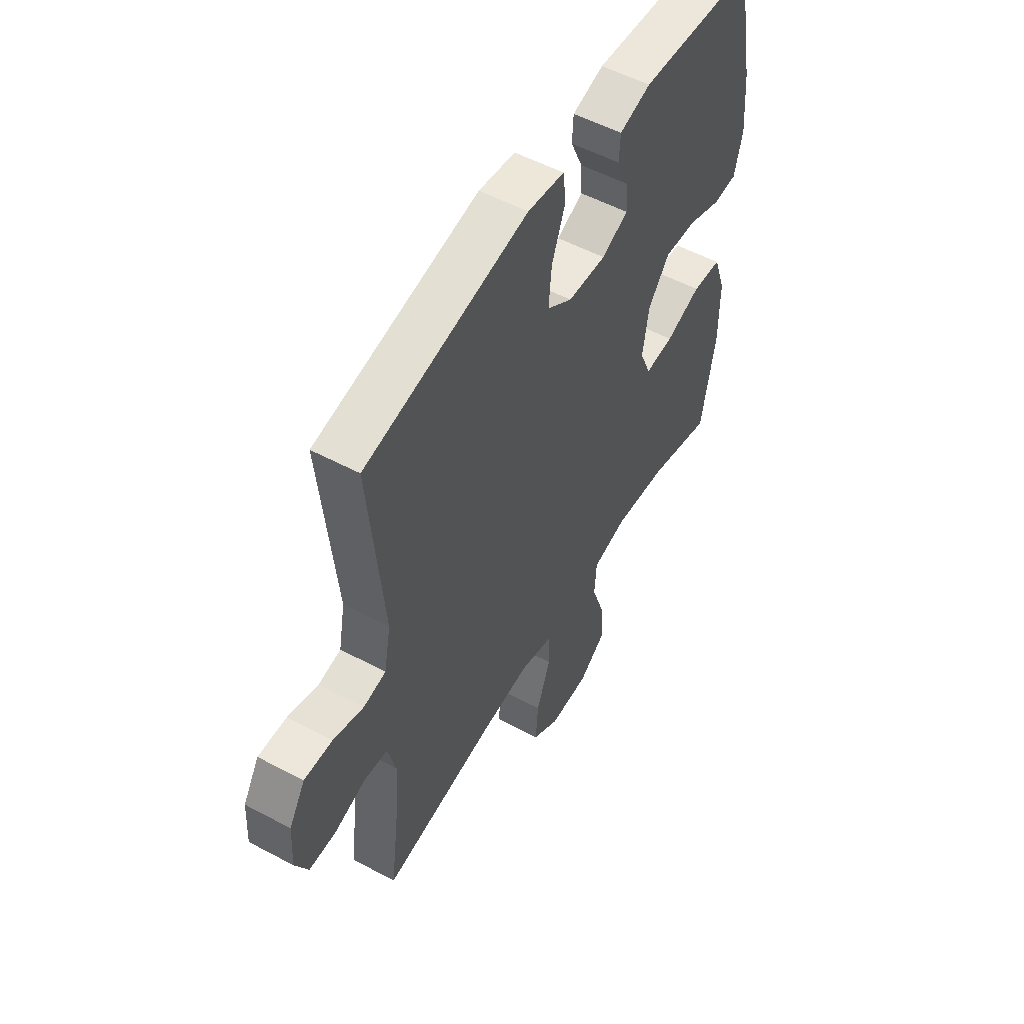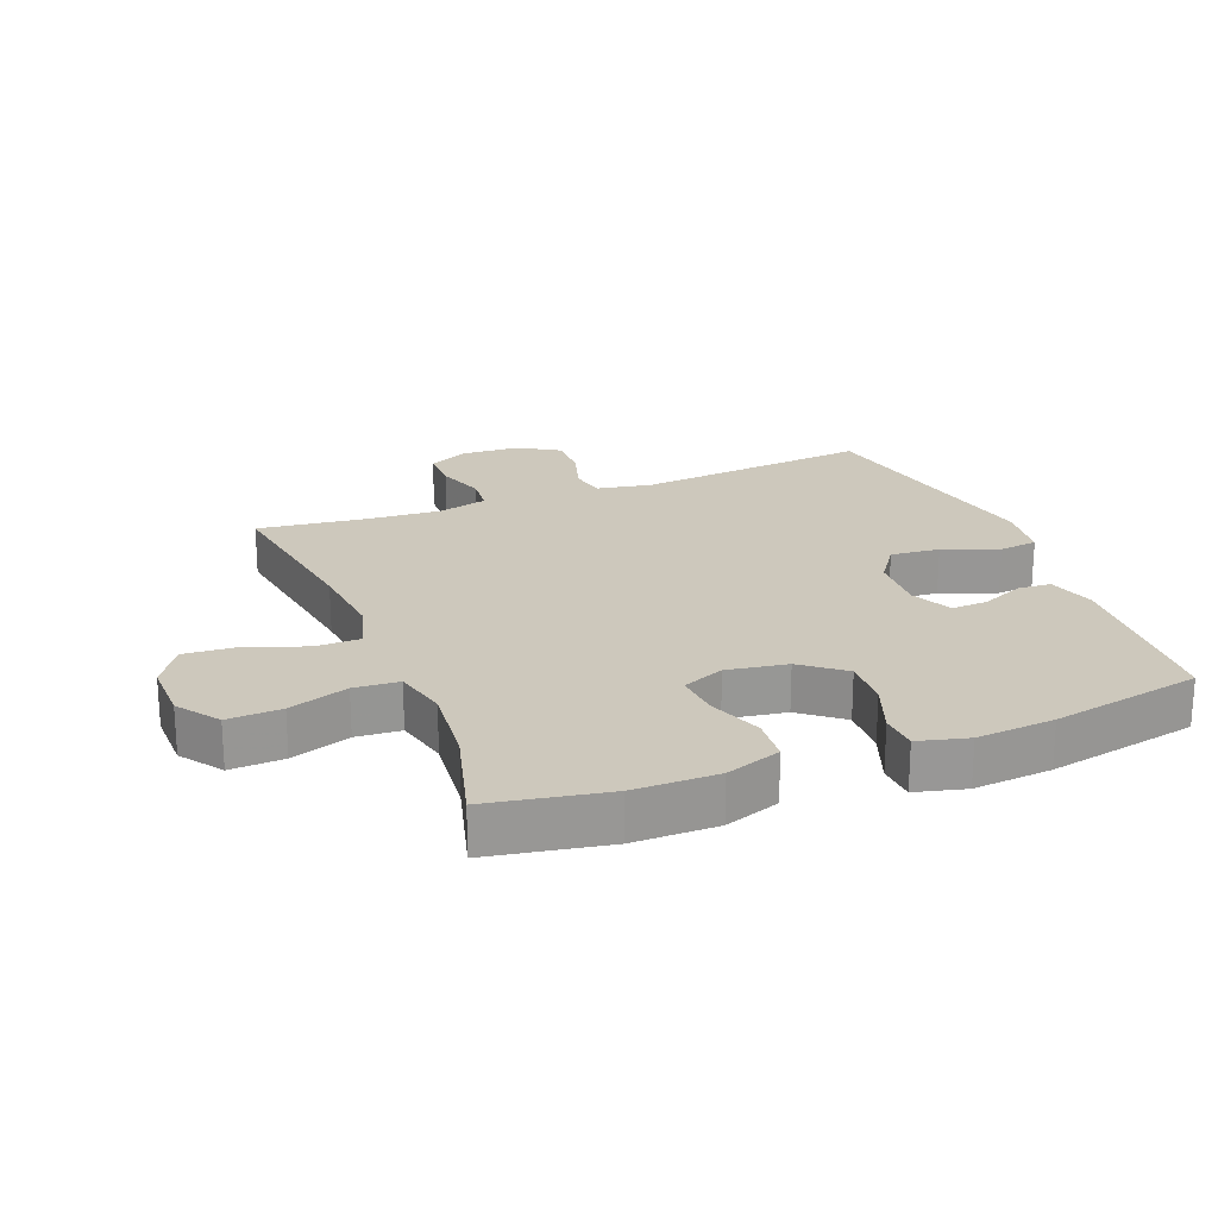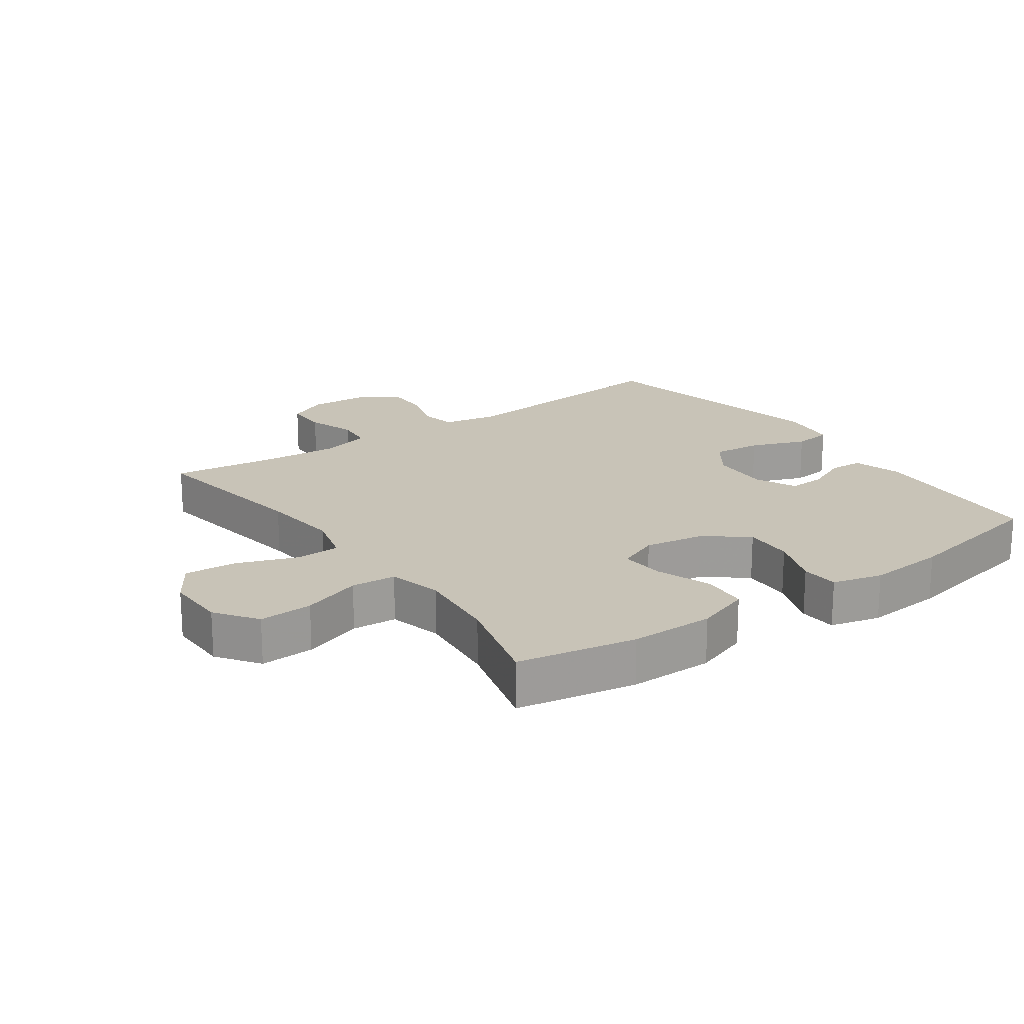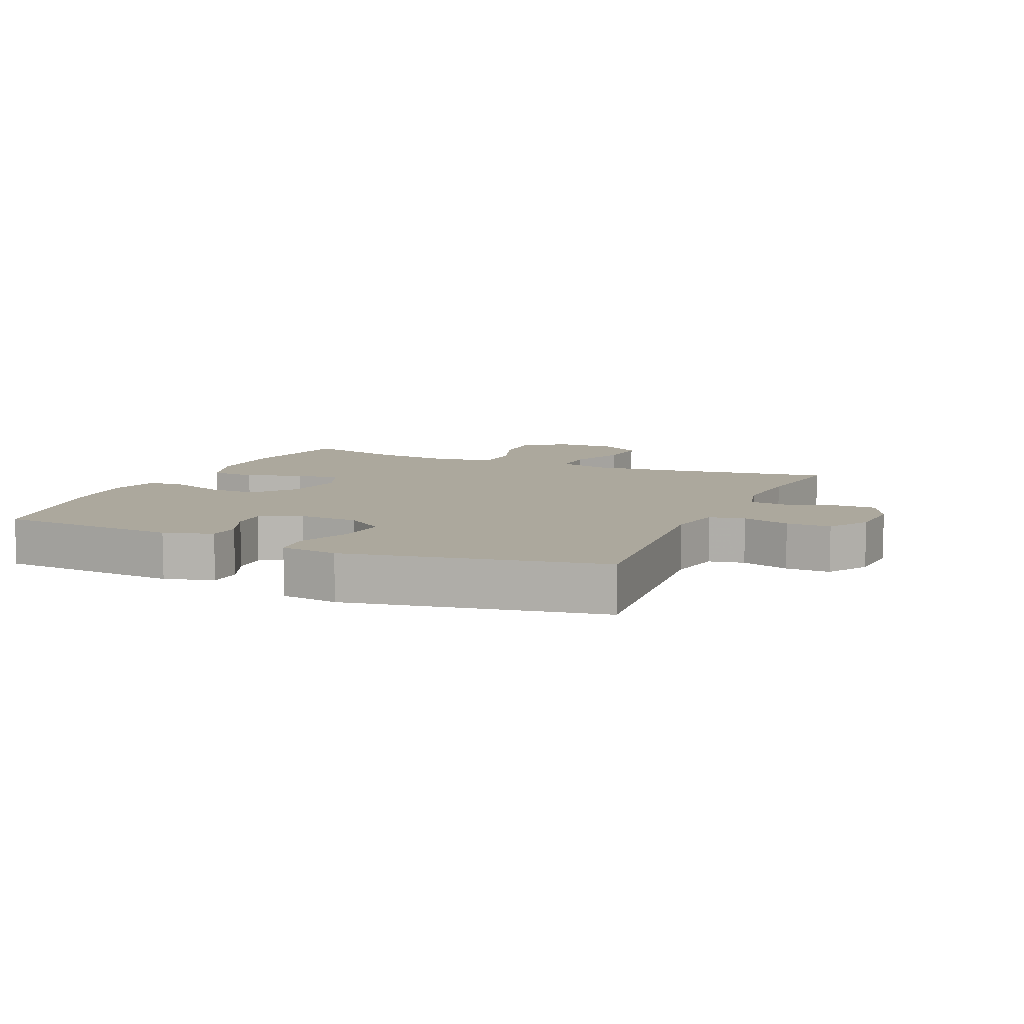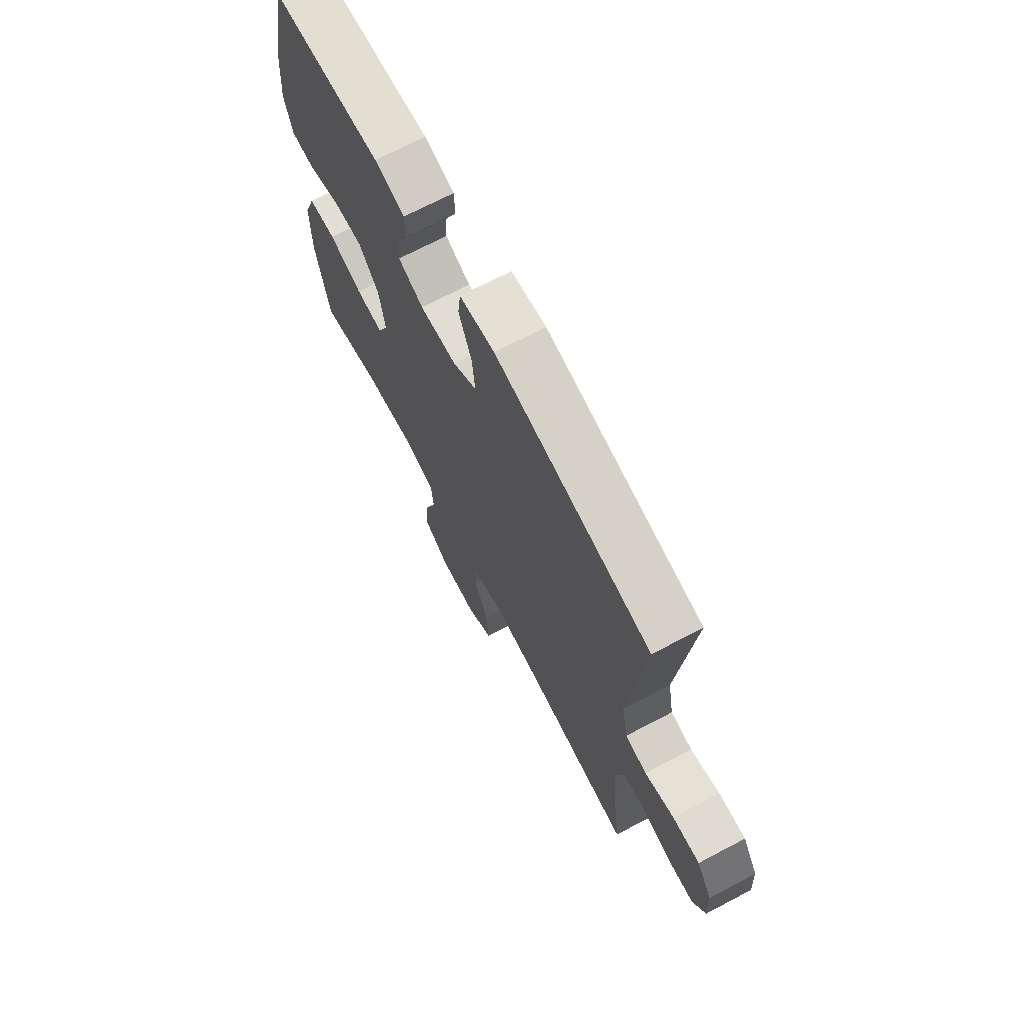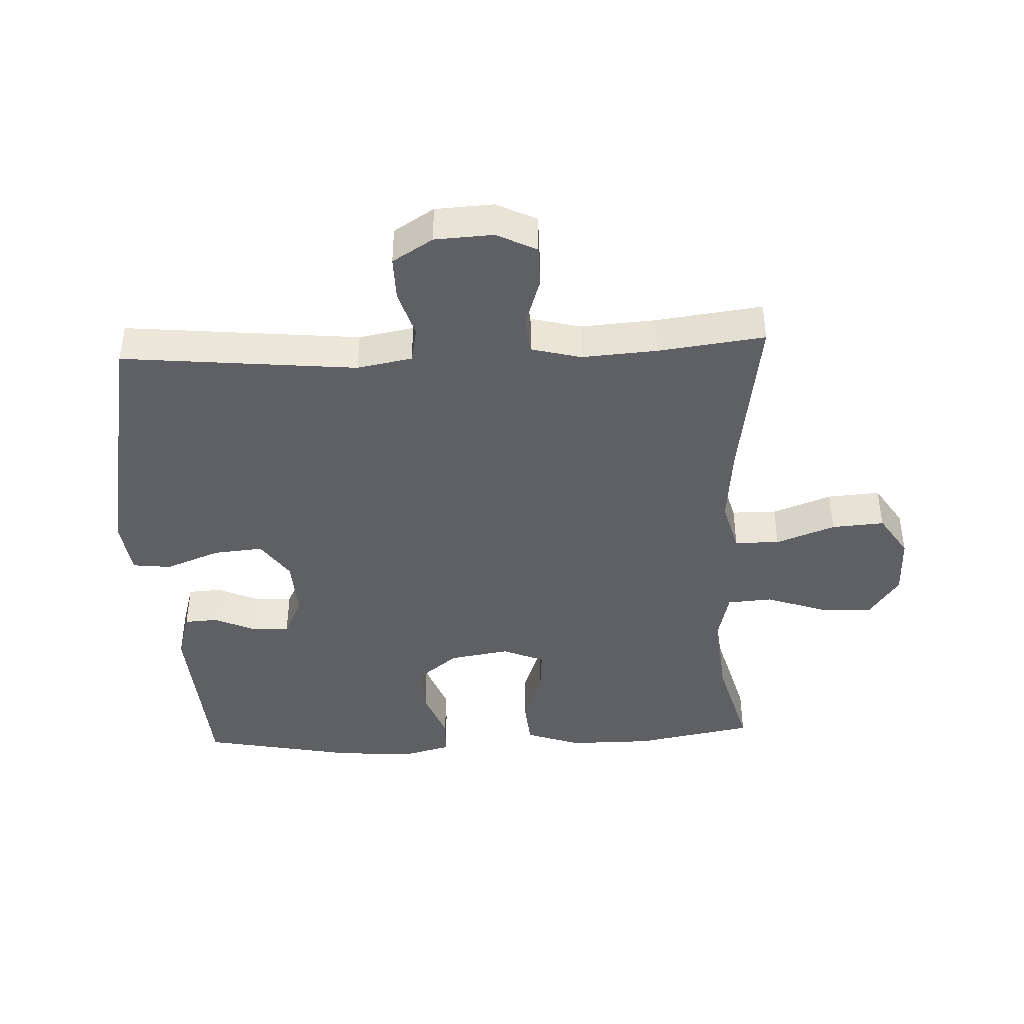
<metadata>
{"format":"obj","ext":"obj","renderer":"f3d","projection":"perspective","resolution":1024,"background":"white","views":[{"elev":53.6,"azim":119.7,"up":"+Z"},{"elev":22.1,"azim":-111.6,"up":"+Y"},{"elev":19.6,"azim":-125.5,"up":"+Y"},{"elev":8.6,"azim":23.8,"up":"+Y"},{"elev":70.5,"azim":62.3,"up":"+Z"},{"elev":-42.5,"azim":92.6,"up":"+Y"}]}
</metadata>
<code>
v -0.5 0.07 -0.5
v -0.534 0.07 -0.315
v -0.534 0.07 -0.184
v -0.504 0.07 -0.098
v -0.433 0.07 -0.092
v -0.347 0.07 -0.123
v -0.277 0.07 -0.128
v -0.25 0.07 -0.063
v -0.265 0.07 0.031
v -0.317 0.07 0.096
v -0.395 0.07 0.092
v -0.477 0.07 0.061
v -0.536 0.07 0.064
v -0.556 0.07 0.142
v -0.546 0.07 0.264
v -0.5 0.07 0.5
v -0.217 0.07 0.52
v -0.141 0.07 0.498
v -0.138 0.07 0.446
v -0.167 0.07 0.38
v -0.17 0.07 0.323
v -0.106 0.07 0.293
v -0.013 0.07 0.298
v 0.048 0.07 0.341
v 0.041 0.07 0.418
v 0.008 0.07 0.504
v 0.015 0.07 0.564
v 0.104 0.07 0.576
v 0.5 0.07 0.5
v 0.464 0.07 0.133
v 0.48 0.07 0.047
v 0.535 0.07 0.036
v 0.609 0.07 0.059
v 0.678 0.07 0.06
v 0.717 0.07 -0.003
v 0.722 0.07 -0.094
v 0.691 0.07 -0.157
v 0.625 0.07 -0.157
v 0.549 0.07 -0.132
v 0.491 0.07 -0.138
v 0.471 0.07 -0.216
v 0.479 0.07 -0.333
v 0.5 0.07 -0.5
v 0.23 0.07 -0.46
v 0.106 0.07 -0.448
v 0.026 0.07 -0.47
v 0.025 0.07 -0.54
v 0.059 0.07 -0.632
v 0.065 0.07 -0.714
v -0.001 0.07 -0.757
v -0.097 0.07 -0.756
v -0.162 0.07 -0.71
v -0.158 0.07 -0.626
v -0.126 0.07 -0.533
v -0.131 0.07 -0.463
v -0.215 0.07 -0.443
v -0.345 0.07 -0.457
v -0.5 0 -0.5
v -0.534 0 -0.315
v -0.534 0 -0.184
v -0.504 0 -0.098
v -0.433 0 -0.092
v -0.347 0 -0.123
v -0.277 0 -0.128
v -0.25 0 -0.063
v -0.265 0 0.031
v -0.317 0 0.096
v -0.395 0 0.092
v -0.477 0 0.061
v -0.536 0 0.064
v -0.556 0 0.142
v -0.546 0 0.264
v -0.5 0 0.5
v -0.217 0 0.52
v -0.141 0 0.498
v -0.138 0 0.446
v -0.167 0 0.38
v -0.17 0 0.323
v -0.106 0 0.293
v -0.013 0 0.298
v 0.048 0 0.341
v 0.041 0 0.418
v 0.008 0 0.504
v 0.015 0 0.564
v 0.104 0 0.576
v 0.5 0 0.5
v 0.464 0 0.133
v 0.48 0 0.047
v 0.535 0 0.036
v 0.609 0 0.059
v 0.678 0 0.06
v 0.717 0 -0.003
v 0.722 0 -0.094
v 0.691 0 -0.157
v 0.625 0 -0.157
v 0.549 0 -0.132
v 0.491 0 -0.138
v 0.471 0 -0.216
v 0.479 0 -0.333
v 0.5 0 -0.5
v 0.23 0 -0.46
v 0.106 0 -0.448
v 0.026 0 -0.47
v 0.025 0 -0.54
v 0.059 0 -0.632
v 0.065 0 -0.714
v -0.001 0 -0.757
v -0.097 0 -0.756
v -0.162 0 -0.71
v -0.158 0 -0.626
v -0.126 0 -0.533
v -0.131 0 -0.463
v -0.215 0 -0.443
v -0.345 0 -0.457
f 52 53 54
f 51 52 54
f 50 51 54
f 49 50 54
f 48 49 54
f 47 48 54
f 46 47 54 55
f 45 46 55 56
f 42 43 44
f 41 42 44 45
f 40 41 45 56
f 37 38 39
f 36 37 39
f 35 36 39
f 34 35 39
f 33 34 39
f 32 33 39
f 31 32 39 40
f 40 56 57
f 31 40 57
f 30 31 57
f 28 29 30
f 27 28 30
f 26 27 30
f 25 26 30
f 18 19 20
f 17 18 20
f 16 17 20
f 15 16 20
f 14 15 20
f 13 14 20
f 12 13 20
f 11 12 20
f 10 11 20 21
f 9 10 21 22
f 4 5 6
f 3 4 6
f 2 3 6
f 1 2 6
f 57 1 6
f 57 6 7
f 30 57 7 8
f 24 25 30
f 30 8 9
f 24 30 9
f 23 24 9
f 9 22 23
f 111 110 109
f 111 109 108
f 111 108 107
f 111 107 106
f 111 106 105
f 111 105 104
f 112 111 104 103
f 113 112 103 102
f 101 100 99
f 102 101 99 98
f 113 102 98 97
f 96 95 94
f 96 94 93
f 96 93 92
f 96 92 91
f 96 91 90
f 96 90 89
f 97 96 89 88
f 114 113 97
f 114 97 88
f 114 88 87
f 87 86 85
f 87 85 84
f 87 84 83
f 87 83 82
f 77 76 75
f 77 75 74
f 77 74 73
f 77 73 72
f 77 72 71
f 77 71 70
f 77 70 69
f 77 69 68
f 78 77 68 67
f 79 78 67 66
f 63 62 61
f 63 61 60
f 63 60 59
f 63 59 58
f 63 58 114
f 64 63 114
f 65 64 114 87
f 87 82 81
f 66 65 87
f 66 87 81
f 66 81 80
f 80 79 66
f 1 58 59 2
f 2 59 60 3
f 3 60 61 4
f 4 61 62 5
f 5 62 63 6
f 6 63 64 7
f 7 64 65 8
f 8 65 66 9
f 9 66 67 10
f 10 67 68 11
f 11 68 69 12
f 12 69 70 13
f 13 70 71 14
f 14 71 72 15
f 15 72 73 16
f 16 73 74 17
f 17 74 75 18
f 18 75 76 19
f 19 76 77 20
f 20 77 78 21
f 21 78 79 22
f 22 79 80 23
f 23 80 81 24
f 24 81 82 25
f 25 82 83 26
f 26 83 84 27
f 27 84 85 28
f 28 85 86 29
f 29 86 87 30
f 30 87 88 31
f 31 88 89 32
f 32 89 90 33
f 33 90 91 34
f 34 91 92 35
f 35 92 93 36
f 36 93 94 37
f 37 94 95 38
f 38 95 96 39
f 39 96 97 40
f 40 97 98 41
f 41 98 99 42
f 42 99 100 43
f 43 100 101 44
f 44 101 102 45
f 45 102 103 46
f 46 103 104 47
f 47 104 105 48
f 48 105 106 49
f 49 106 107 50
f 50 107 108 51
f 51 108 109 52
f 52 109 110 53
f 53 110 111 54
f 54 111 112 55
f 55 112 113 56
f 56 113 114 57
f 57 114 58 1

</code>
